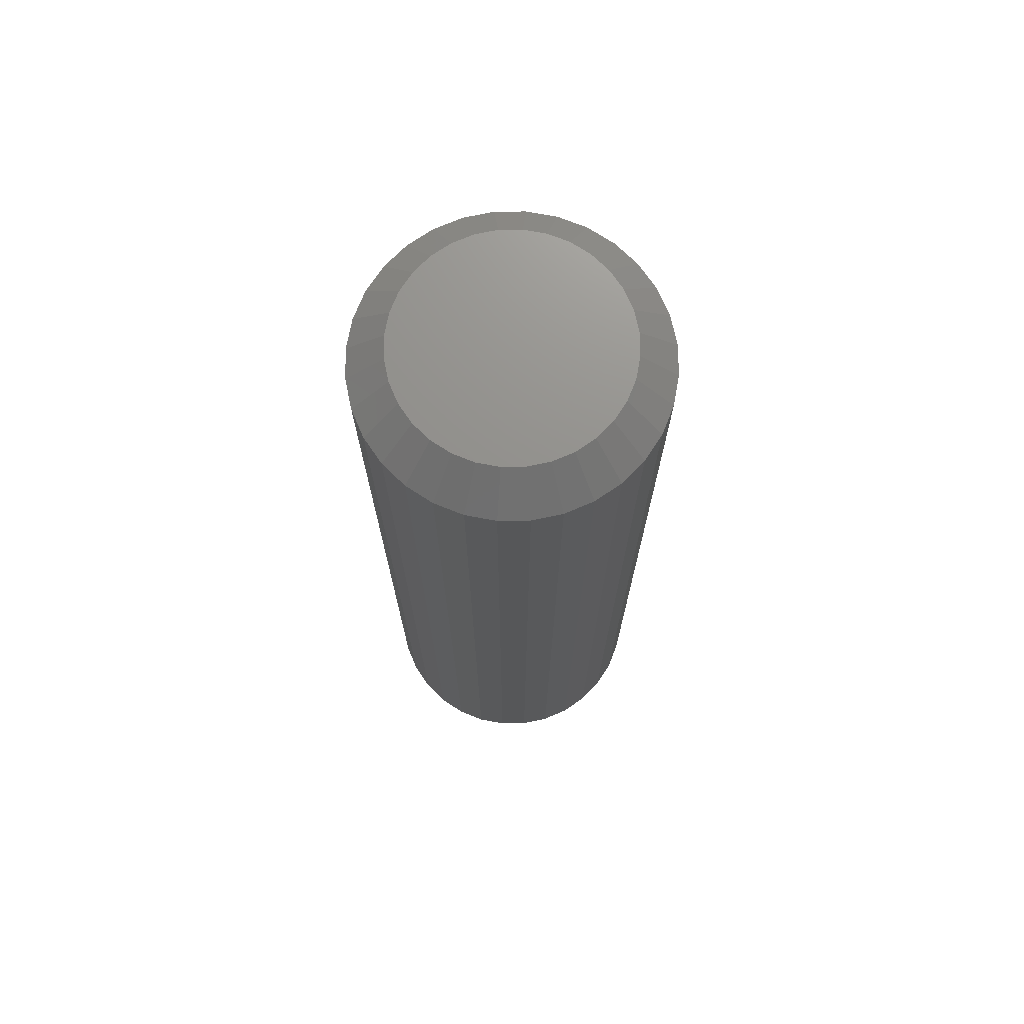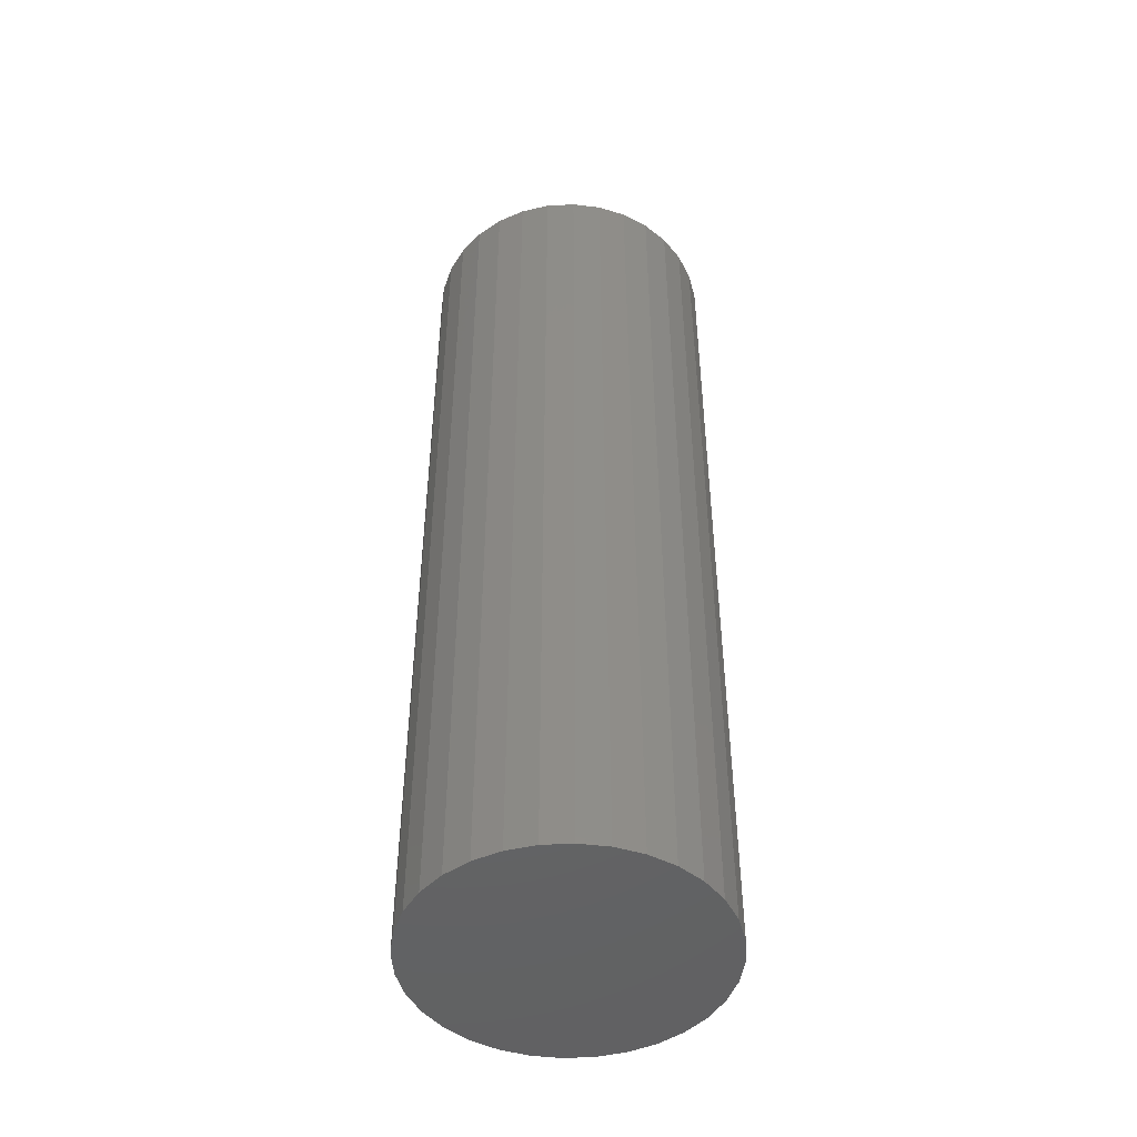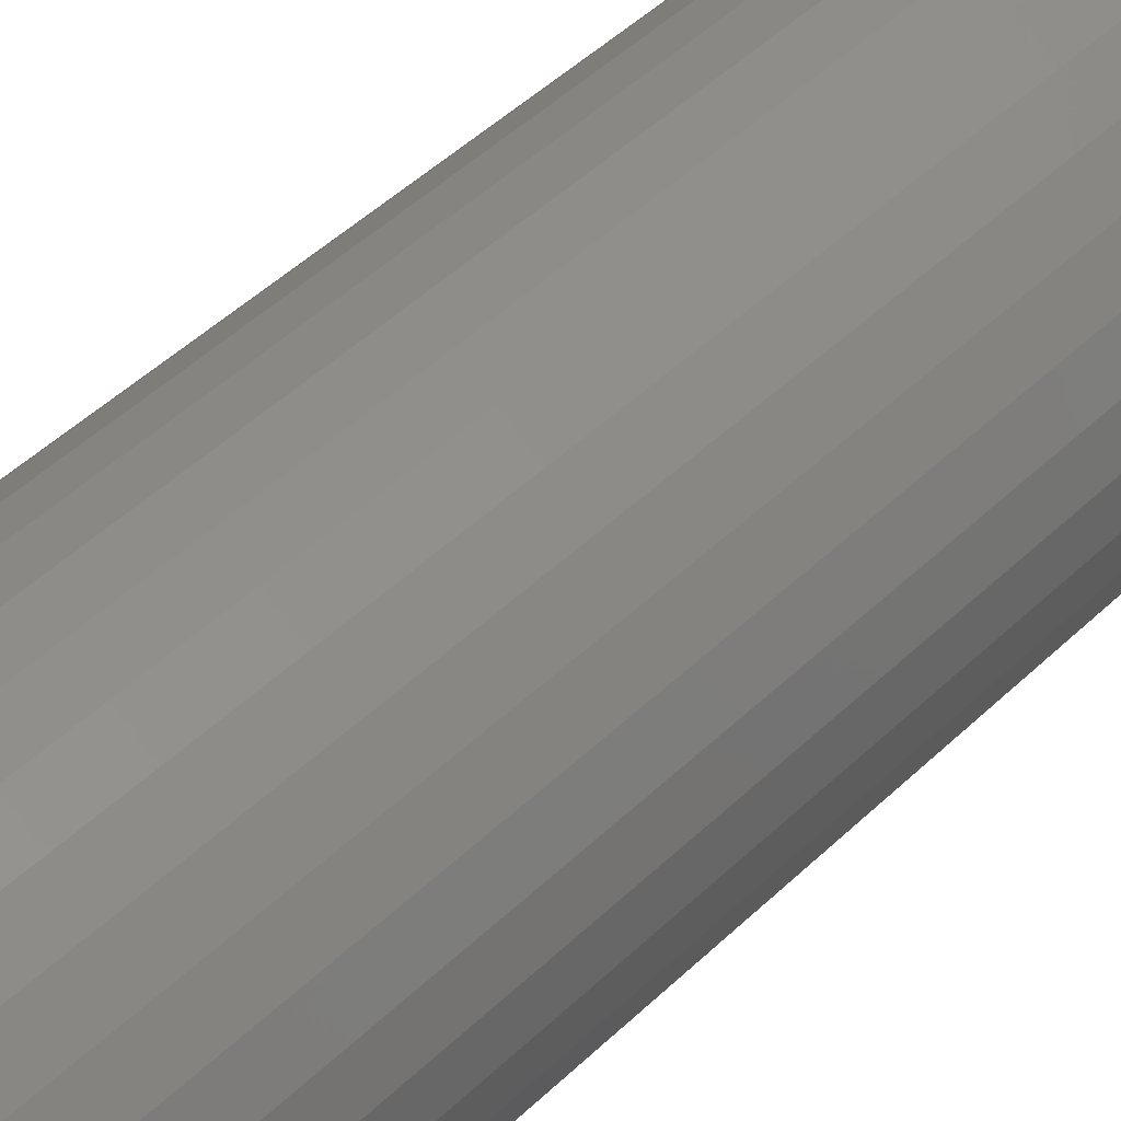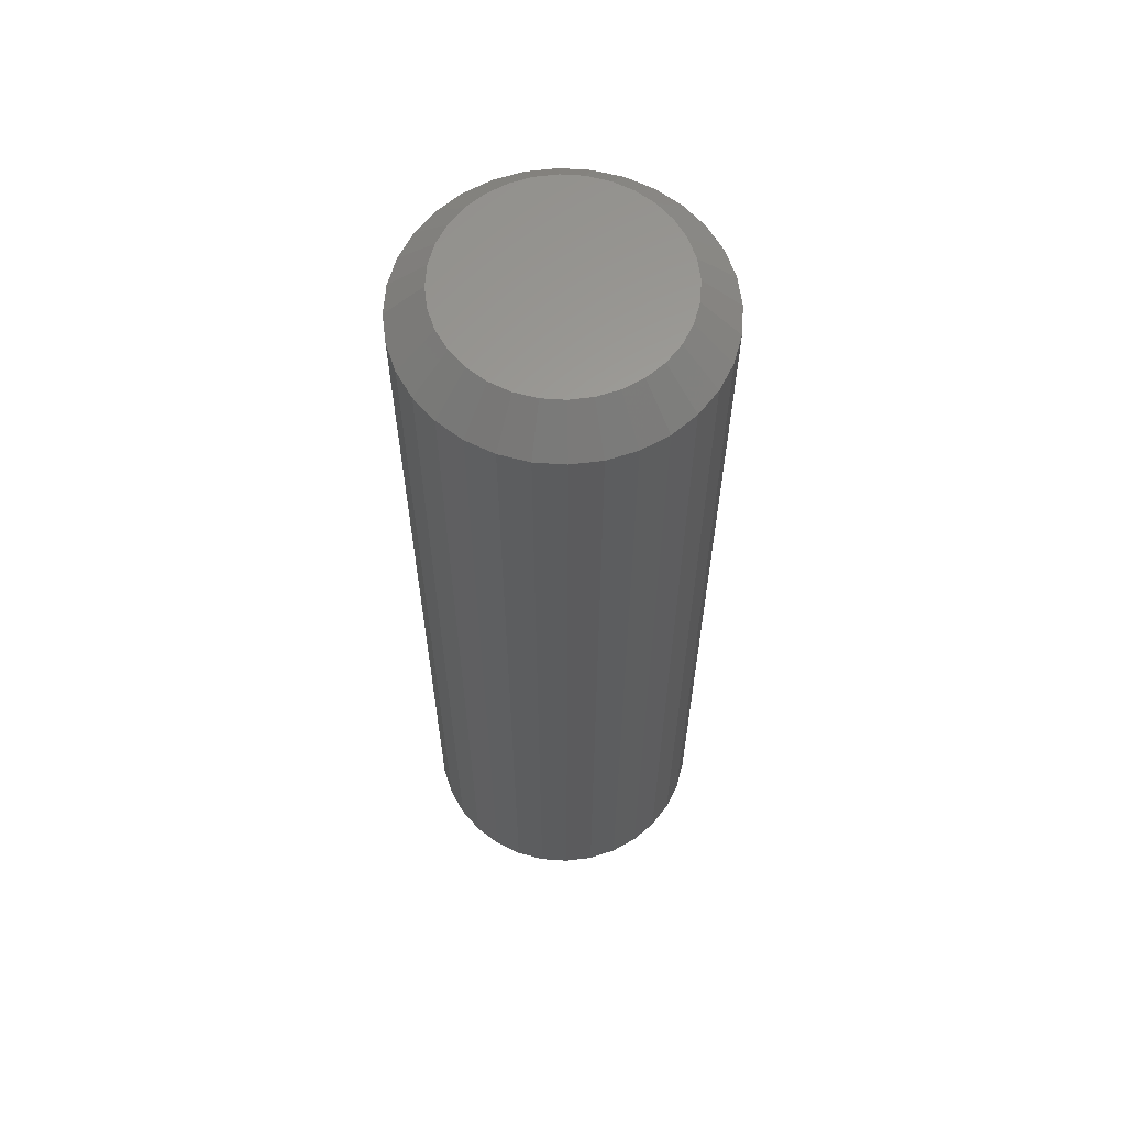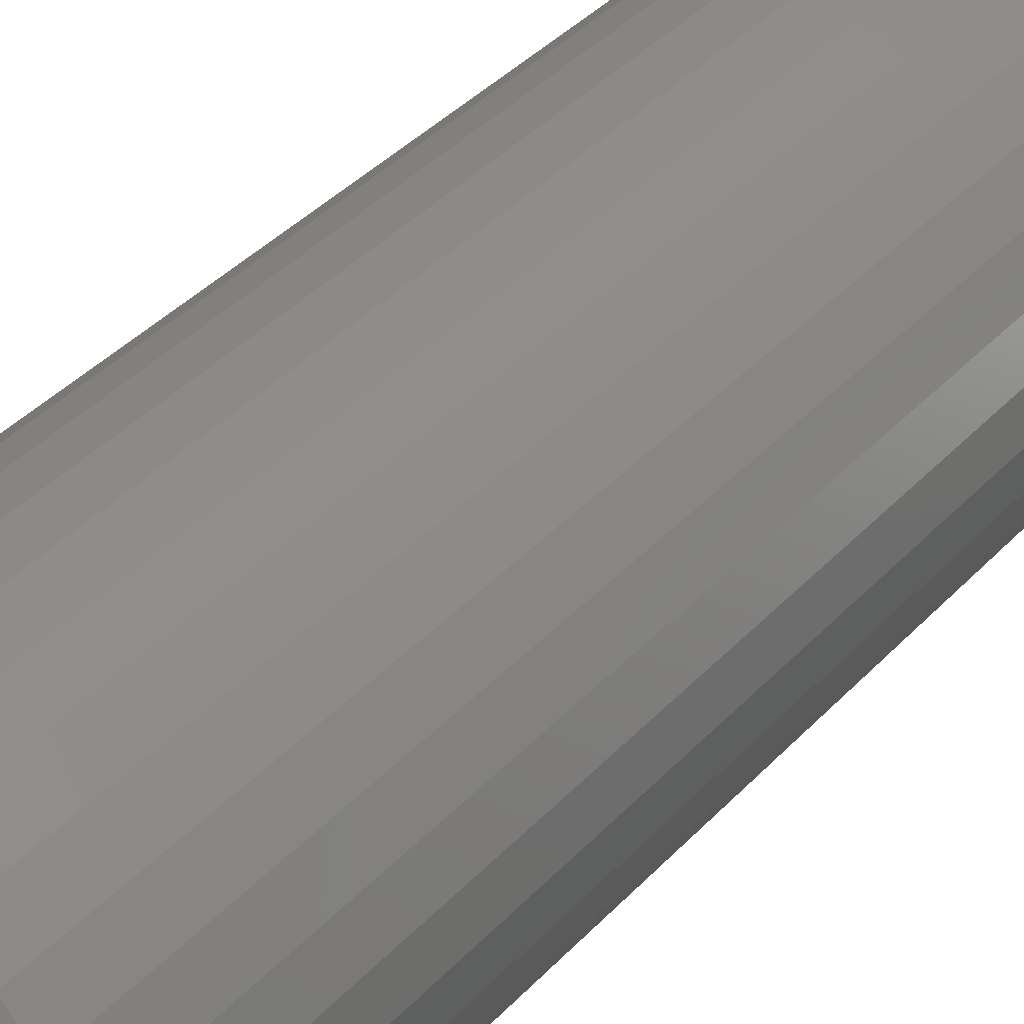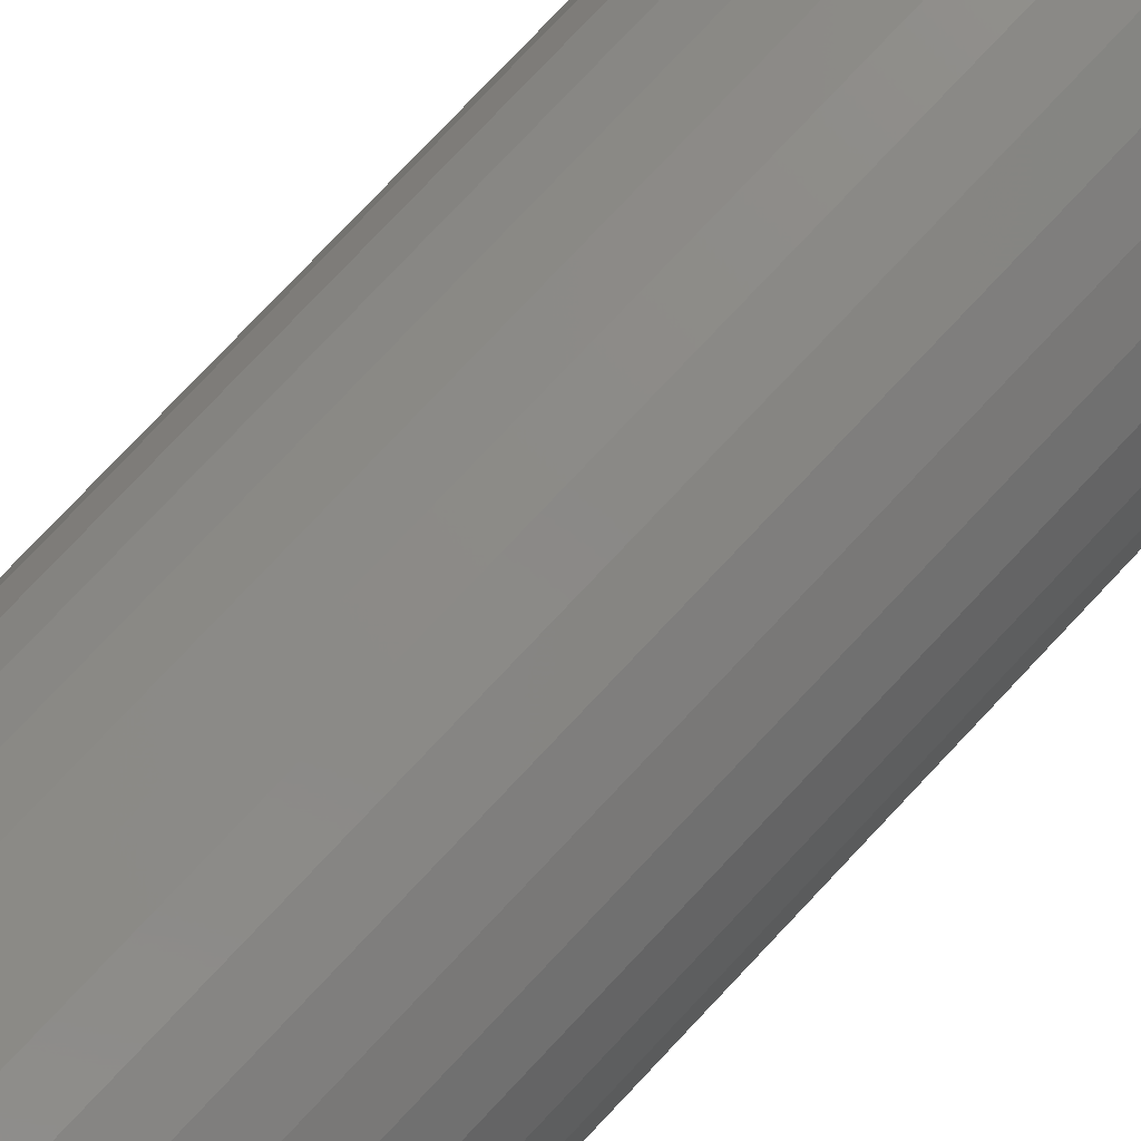
<metadata>
{"format":"stl","ext":"stl","renderer":"f3d","projection":"perspective","resolution":1024,"background":"white","views":[{"elev":72.4,"azim":38.7,"up":"+Z"},{"elev":-47.2,"azim":-13.4,"up":"+Z"},{"elev":45.1,"azim":-138.2,"up":"+Y"},{"elev":61.8,"azim":-1.6,"up":"+Z"},{"elev":35.5,"azim":35.5,"up":"+Y"},{"elev":78.0,"azim":-136.7,"up":"+Y"}]}
</metadata>
<code>
# stl→obj: 96 verts, 188 faces
v 0.007895 -0.5841 0.2031
v 0.003258 -0.5846 0.2031
v -0.0012 -0.5859 0.2031
v 0.01253 -0.5846 0.2031
v 0.01699 -0.5859 0.2031
v -0.005309 -0.5881 0.2031
v 0.0211 -0.5881 0.2031
v -0.008911 -0.5911 0.2031
v 0.0247 -0.5911 0.2031
v -0.01187 -0.5947 0.2031
v 0.02766 -0.5947 0.2031
v -0.01406 -0.5988 0.2031
v 0.02985 -0.5988 0.2031
v -0.01542 -0.6033 0.2031
v 0.0312 -0.6033 0.2031
v 0.0312 -0.6125 0.2031
v -0.01406 -0.617 0.2031
v 0.02985 -0.617 0.2031
v -0.01187 -0.6211 0.2031
v 0.02766 -0.6211 0.2031
v -0.008911 -0.6247 0.2031
v 0.0247 -0.6247 0.2031
v -0.005309 -0.6277 0.2031
v 0.0211 -0.6277 0.2031
v -0.0012 -0.6299 0.2031
v 0.01699 -0.6299 0.2031
v 0.003258 -0.6312 0.2031
v 0.007895 -0.6317 0.2031
v 0.01253 -0.6312 0.2031
v 0.03166 -0.6079 0.2031
v -0.01587 -0.6079 0.2031
v -0.01542 -0.6125 0.2031
v 0.03947 -0.6079 0
v 0.03947 -0.6079 0.1953
v 0.03887 -0.6141 0
v 0.03887 -0.6141 0.1953
v 0.03707 -0.62 0
v 0.03707 -0.62 0.1953
v 0.03415 -0.6254 0
v 0.03415 -0.6254 0.1953
v 0.03022 -0.6302 0
v 0.03022 -0.6302 0.1953
v 0.02544 -0.6342 0
v 0.02544 -0.6342 0.1953
v 0.01998 -0.6371 0
v 0.01998 -0.6371 0.1953
v 0.01406 -0.6389 0
v 0.01406 -0.6389 0.1953
v 0.007895 -0.6395 0
v 0.007895 -0.6395 0.1953
v 0.001734 -0.6389 0
v 0.001734 -0.6389 0.1953
v -0.00419 -0.6371 0
v -0.00419 -0.6371 0.1953
v -0.00965 -0.6342 0
v -0.00965 -0.6342 0.1953
v -0.01443 -0.6302 0
v -0.01443 -0.6302 0.1953
v -0.01836 -0.6254 0
v -0.01836 -0.6254 0.1953
v -0.02128 -0.62 0
v -0.02128 -0.62 0.1953
v -0.02308 -0.6141 0
v -0.02308 -0.6141 0.1953
v -0.02368 -0.6079 0
v -0.02368 -0.6079 0.1953
v -0.02308 -0.6017 0
v -0.02308 -0.6017 0.1953
v -0.02128 -0.5958 0
v -0.02128 -0.5958 0.1953
v -0.01836 -0.5904 0
v -0.01836 -0.5904 0.1953
v -0.01443 -0.5856 0
v -0.01443 -0.5856 0.1953
v -0.00965 -0.5816 0
v -0.00965 -0.5816 0.1953
v -0.00419 -0.5787 0
v -0.00419 -0.5787 0.1953
v 0.001734 -0.5769 0
v 0.001734 -0.5769 0.1953
v 0.007895 -0.5763 0
v 0.007895 -0.5763 0.1953
v 0.01406 -0.5769 0
v 0.01406 -0.5769 0.1953
v 0.01998 -0.5787 0
v 0.01998 -0.5787 0.1953
v 0.02544 -0.5816 0
v 0.02544 -0.5816 0.1953
v 0.03022 -0.5856 0
v 0.03022 -0.5856 0.1953
v 0.03415 -0.5904 0
v 0.03415 -0.5904 0.1953
v 0.03707 -0.5958 0
v 0.03707 -0.5958 0.1953
v 0.03887 -0.6017 0
v 0.03887 -0.6017 0.1953
f 1 2 3
f 4 1 3
f 4 3 5
f 5 3 6
f 5 6 7
f 7 6 8
f 7 8 9
f 9 8 10
f 9 10 11
f 11 10 12
f 11 12 13
f 13 12 14
f 13 14 15
f 16 17 18
f 18 17 19
f 18 19 20
f 20 19 21
f 20 21 22
f 22 21 23
f 22 23 24
f 24 23 25
f 24 25 26
f 26 25 27
f 26 27 28
f 26 28 29
f 15 14 30
f 30 14 31
f 30 31 16
f 16 31 32
f 16 32 17
f 33 34 35
f 35 34 36
f 35 36 37
f 37 36 38
f 37 38 39
f 39 38 40
f 39 40 41
f 41 40 42
f 41 42 43
f 43 42 44
f 43 44 45
f 45 44 46
f 45 46 47
f 47 46 48
f 47 48 49
f 49 48 50
f 49 50 51
f 51 50 52
f 51 52 53
f 53 52 54
f 53 54 55
f 55 54 56
f 55 56 57
f 57 56 58
f 57 58 59
f 59 58 60
f 59 60 61
f 61 60 62
f 61 62 63
f 63 62 64
f 63 64 65
f 65 64 66
f 65 66 67
f 67 66 68
f 67 68 69
f 69 68 70
f 69 70 71
f 71 70 72
f 71 72 73
f 73 72 74
f 73 74 75
f 75 74 76
f 75 76 77
f 77 76 78
f 77 78 79
f 79 78 80
f 79 80 81
f 81 80 82
f 81 82 83
f 83 82 84
f 83 84 85
f 85 84 86
f 85 86 87
f 87 86 88
f 87 88 89
f 89 88 90
f 89 90 91
f 91 90 92
f 91 92 93
f 93 92 94
f 93 94 95
f 95 94 96
f 95 96 33
f 33 96 34
f 31 14 66
f 14 68 66
f 34 96 30
f 96 15 30
f 96 94 13
f 15 96 13
f 92 90 11
f 11 94 92
f 13 94 11
f 88 86 5
f 7 88 5
f 7 9 88
f 84 82 4
f 4 86 84
f 5 86 4
f 80 78 3
f 2 80 3
f 2 1 80
f 76 74 6
f 6 78 76
f 3 78 6
f 72 70 12
f 10 72 12
f 10 8 72
f 14 70 68
f 12 70 14
f 9 11 90
f 90 88 9
f 1 4 82
f 82 80 1
f 8 6 74
f 74 72 8
f 30 16 34
f 16 36 34
f 66 64 31
f 64 32 31
f 64 62 17
f 32 64 17
f 60 58 19
f 19 62 60
f 17 62 19
f 56 54 25
f 23 56 25
f 23 21 56
f 52 50 27
f 27 54 52
f 25 54 27
f 48 46 26
f 29 48 26
f 29 28 48
f 44 42 24
f 24 46 44
f 26 46 24
f 40 38 18
f 20 40 18
f 20 22 40
f 16 38 36
f 18 38 16
f 21 19 58
f 58 56 21
f 28 27 50
f 50 48 28
f 22 24 42
f 42 40 22
f 77 79 81
f 77 81 83
f 85 77 83
f 75 77 85
f 87 75 85
f 73 75 87
f 89 73 87
f 71 73 89
f 91 71 89
f 69 71 91
f 93 69 91
f 67 69 93
f 95 67 93
f 37 61 35
f 59 61 37
f 39 59 37
f 57 59 39
f 41 57 39
f 55 57 41
f 43 55 41
f 53 55 43
f 45 53 43
f 51 53 45
f 49 51 45
f 47 49 45
f 61 63 35
f 35 63 65
f 35 65 33
f 33 65 67
f 33 67 95

</code>
